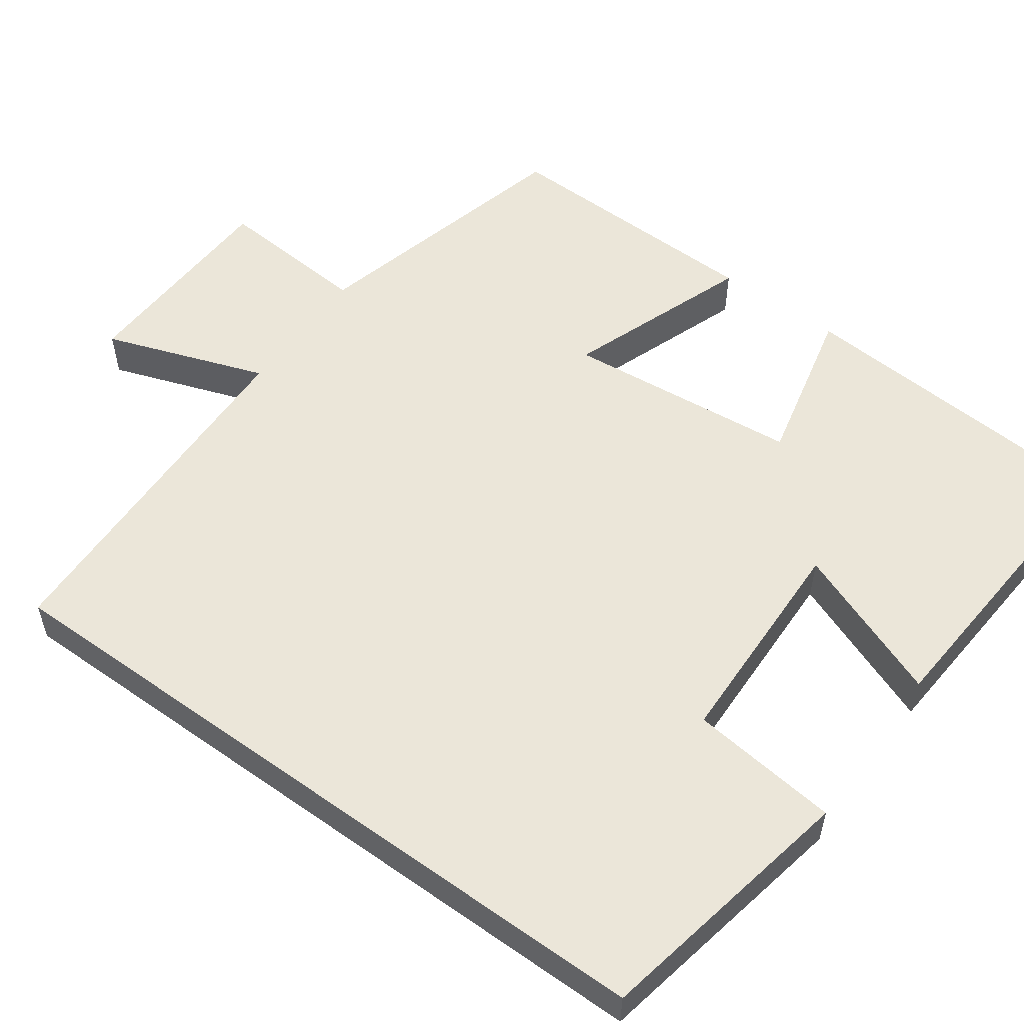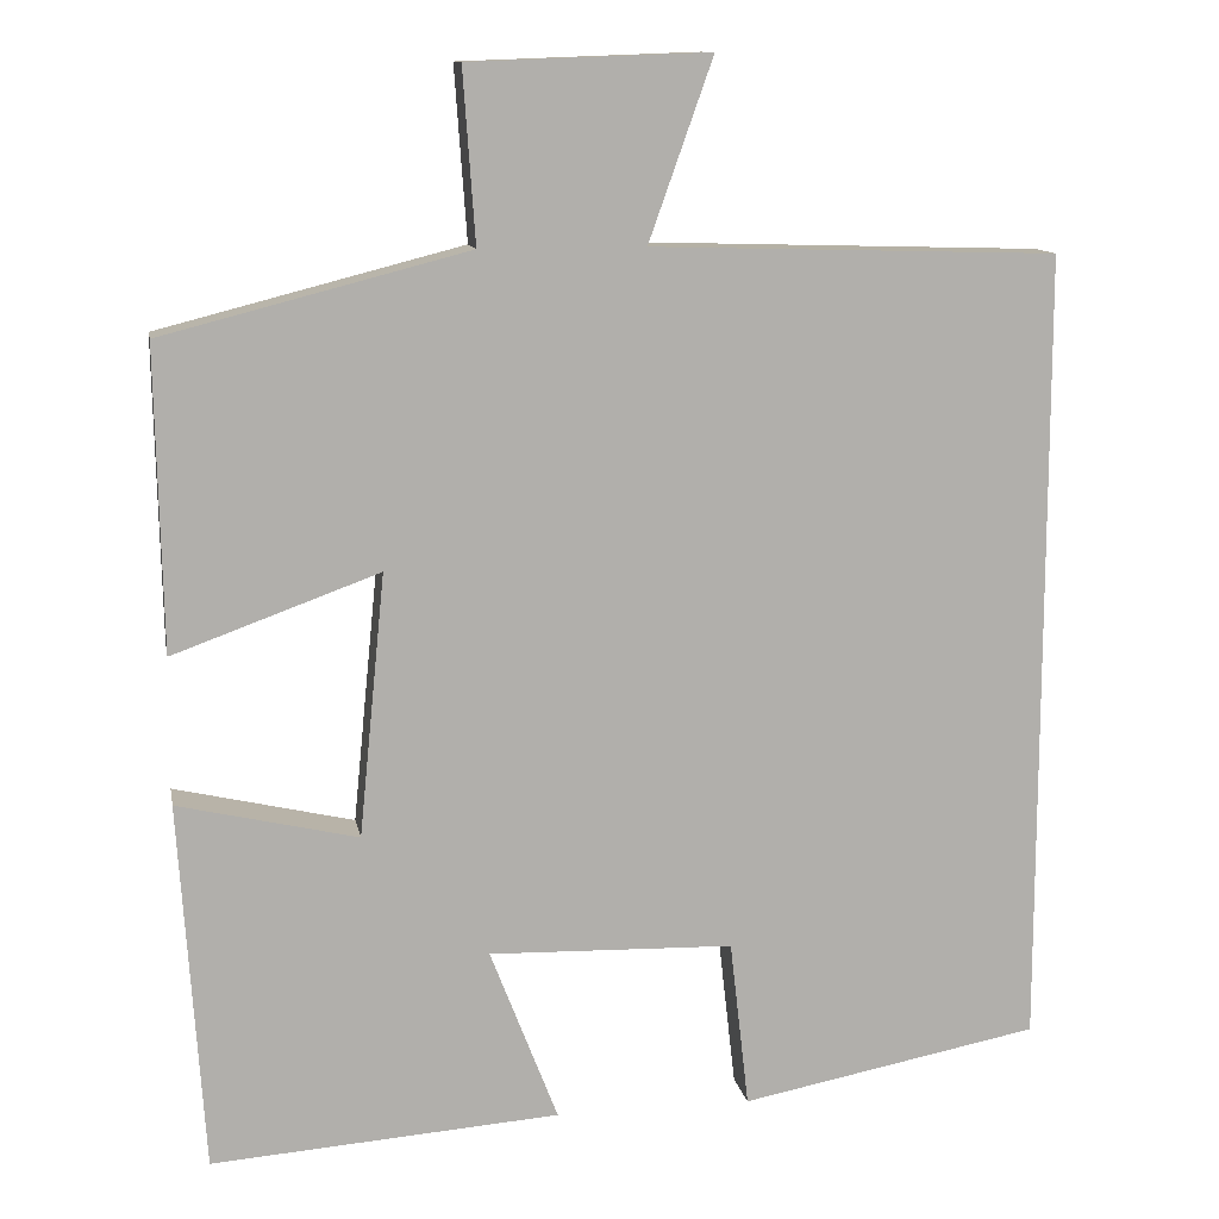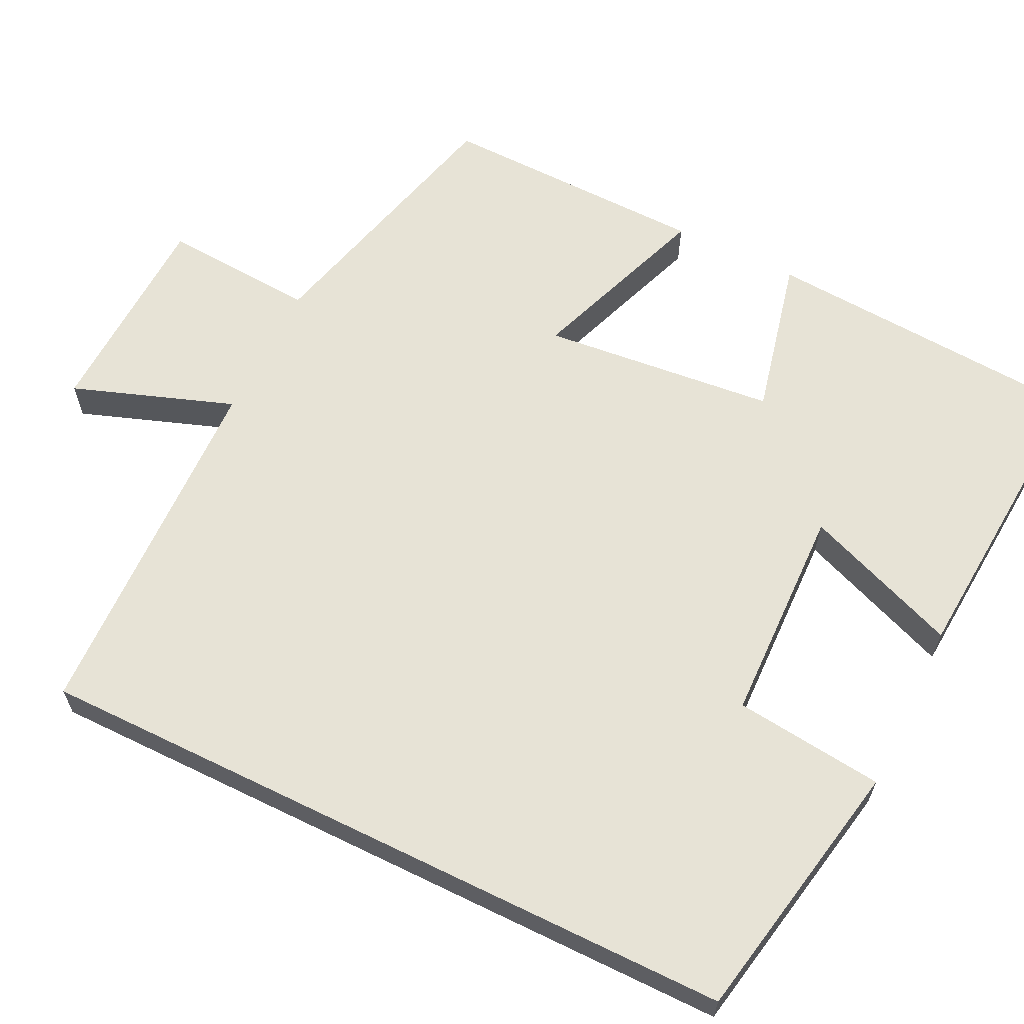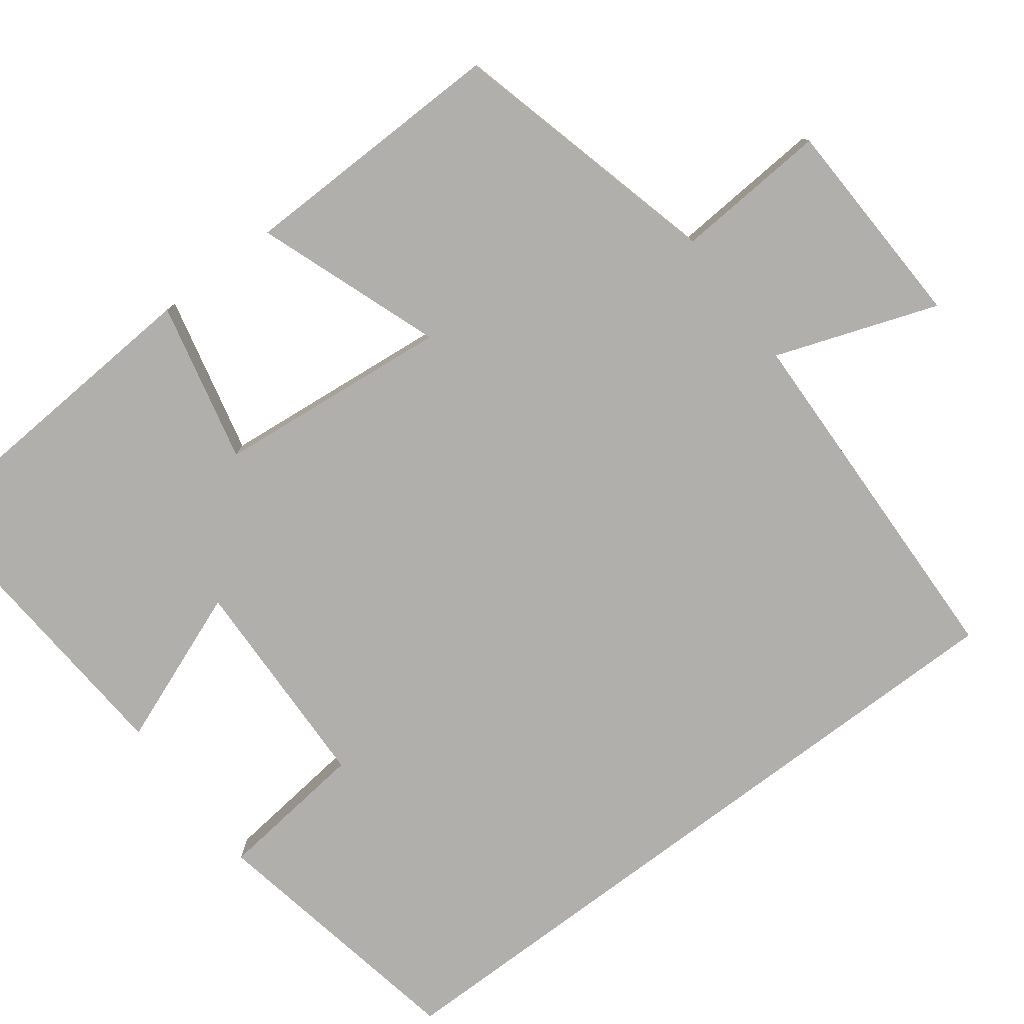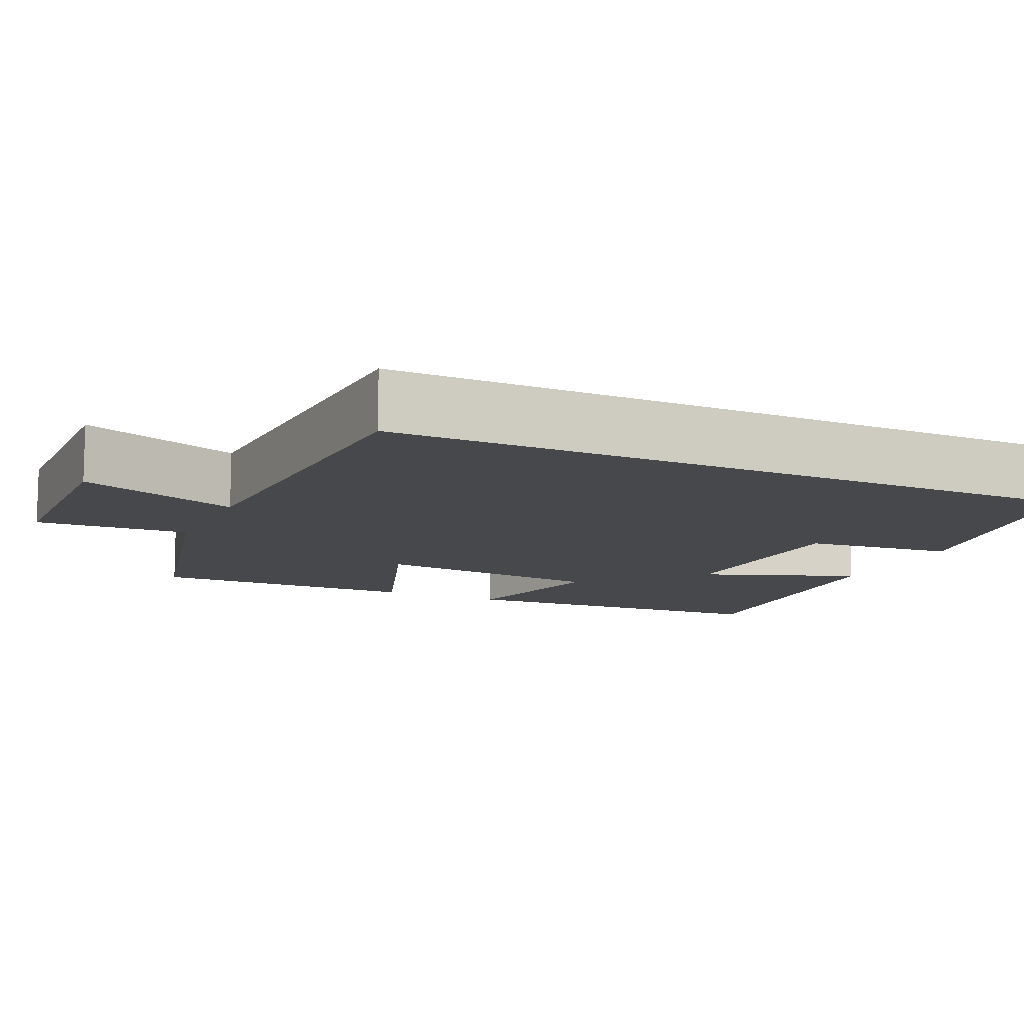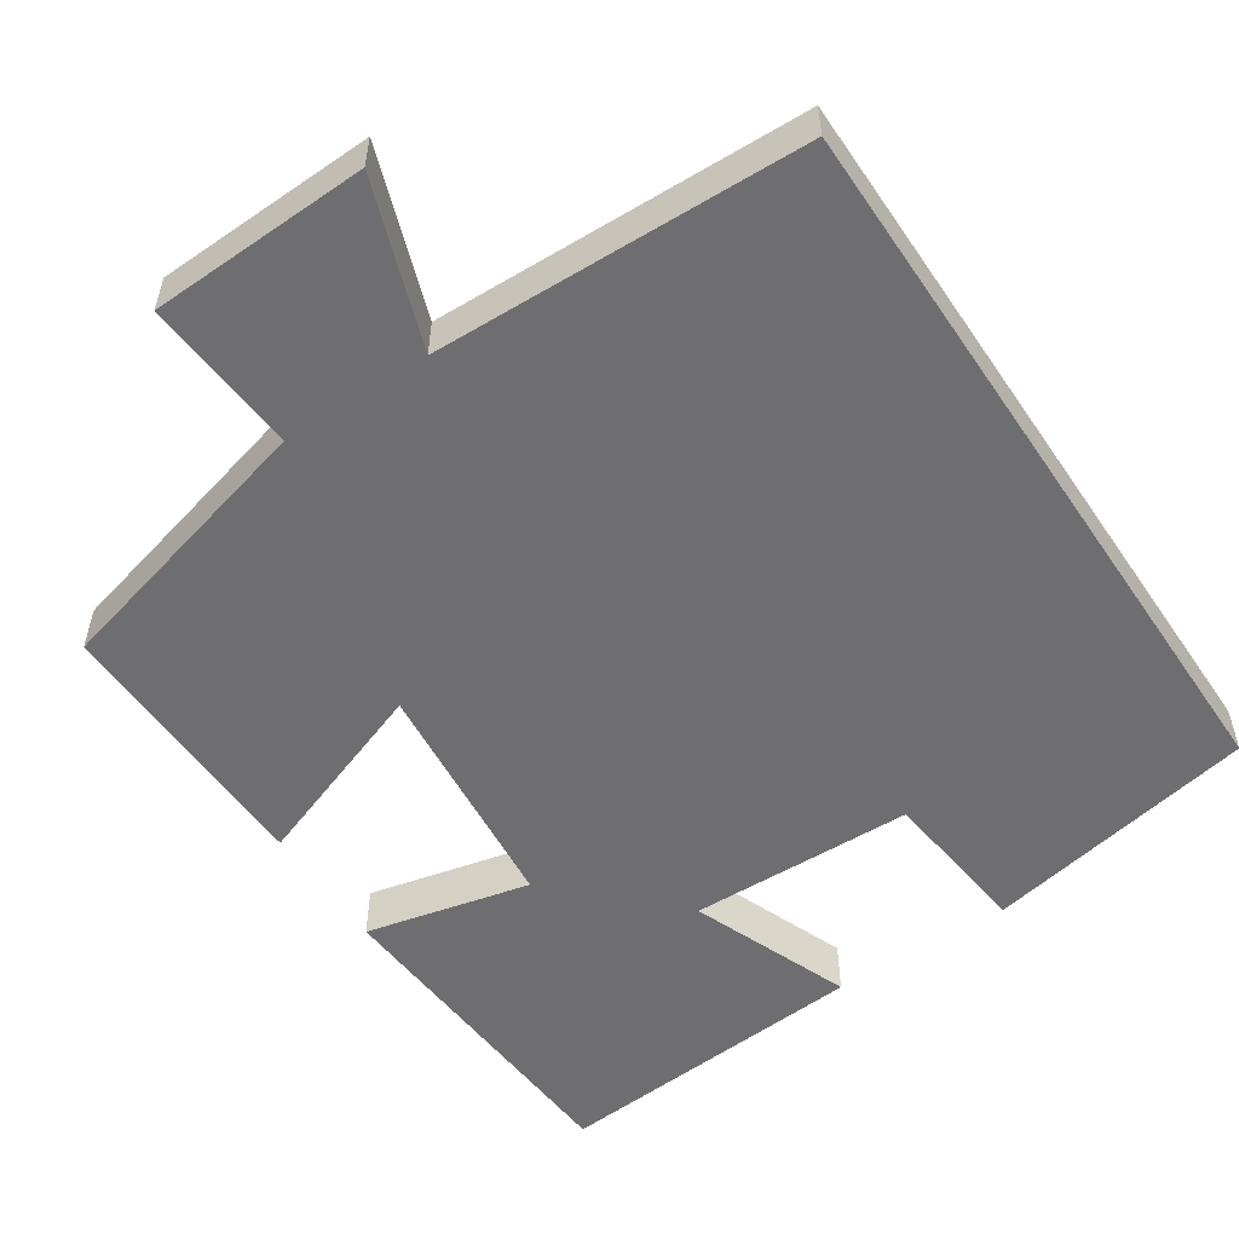
<metadata>
{"format":"obj","ext":"obj","renderer":"f3d","projection":"perspective","resolution":1024,"background":"white","views":[{"elev":55.1,"azim":125.9,"up":"+Y"},{"elev":11.9,"azim":-10.5,"up":"+Z"},{"elev":62.7,"azim":116.1,"up":"+Y"},{"elev":-78.2,"azim":-53.0,"up":"+Y"},{"elev":-11.3,"azim":64.9,"up":"+Y"},{"elev":-54.4,"azim":33.7,"up":"+Y"}]}
</metadata>
<code>
v -0.472 0.07 -0.529
v -0.5 0.07 -0.105
v -0.293 0.07 -0.153
v -0.263 0.07 0.149
v -0.5 0.07 0.063
v -0.507 0.07 0.41
v -0.156 0.07 0.5
v -0.17 0.07 0.698
v 0.106 0.07 0.708
v 0.032 0.07 0.5
v 0.5 0.07 0.486
v 0.5 0.07 -0.434
v 0.155 0.07 -0.5
v 0.133 0.07 -0.307
v -0.149 0.07 -0.299
v -0.071 0.07 -0.5
v -0.472 0 -0.529
v -0.5 0 -0.105
v -0.293 0 -0.153
v -0.263 0 0.149
v -0.5 0 0.063
v -0.507 0 0.41
v -0.156 0 0.5
v -0.17 0 0.698
v 0.106 0 0.708
v 0.032 0 0.5
v 0.5 0 0.486
v 0.5 0 -0.434
v 0.155 0 -0.5
v 0.133 0 -0.307
v -0.149 0 -0.299
v -0.071 0 -0.5
f 1 2 3
f 16 1 3
f 15 16 3
f 14 15 3 4
f 11 12 13 14
f 10 11 14 4
f 7 8 9 10
f 6 7 10
f 5 6 10
f 4 5 10
f 19 18 17
f 19 17 32
f 19 32 31
f 20 19 31 30
f 30 29 28 27
f 20 30 27 26
f 26 25 24 23
f 26 23 22
f 26 22 21
f 26 21 20
f 1 17 18 2
f 2 18 19 3
f 3 19 20 4
f 4 20 21 5
f 5 21 22 6
f 6 22 23 7
f 7 23 24 8
f 8 24 25 9
f 9 25 26 10
f 10 26 27 11
f 11 27 28 12
f 12 28 29 13
f 13 29 30 14
f 14 30 31 15
f 15 31 32 16
f 16 32 17 1

</code>
